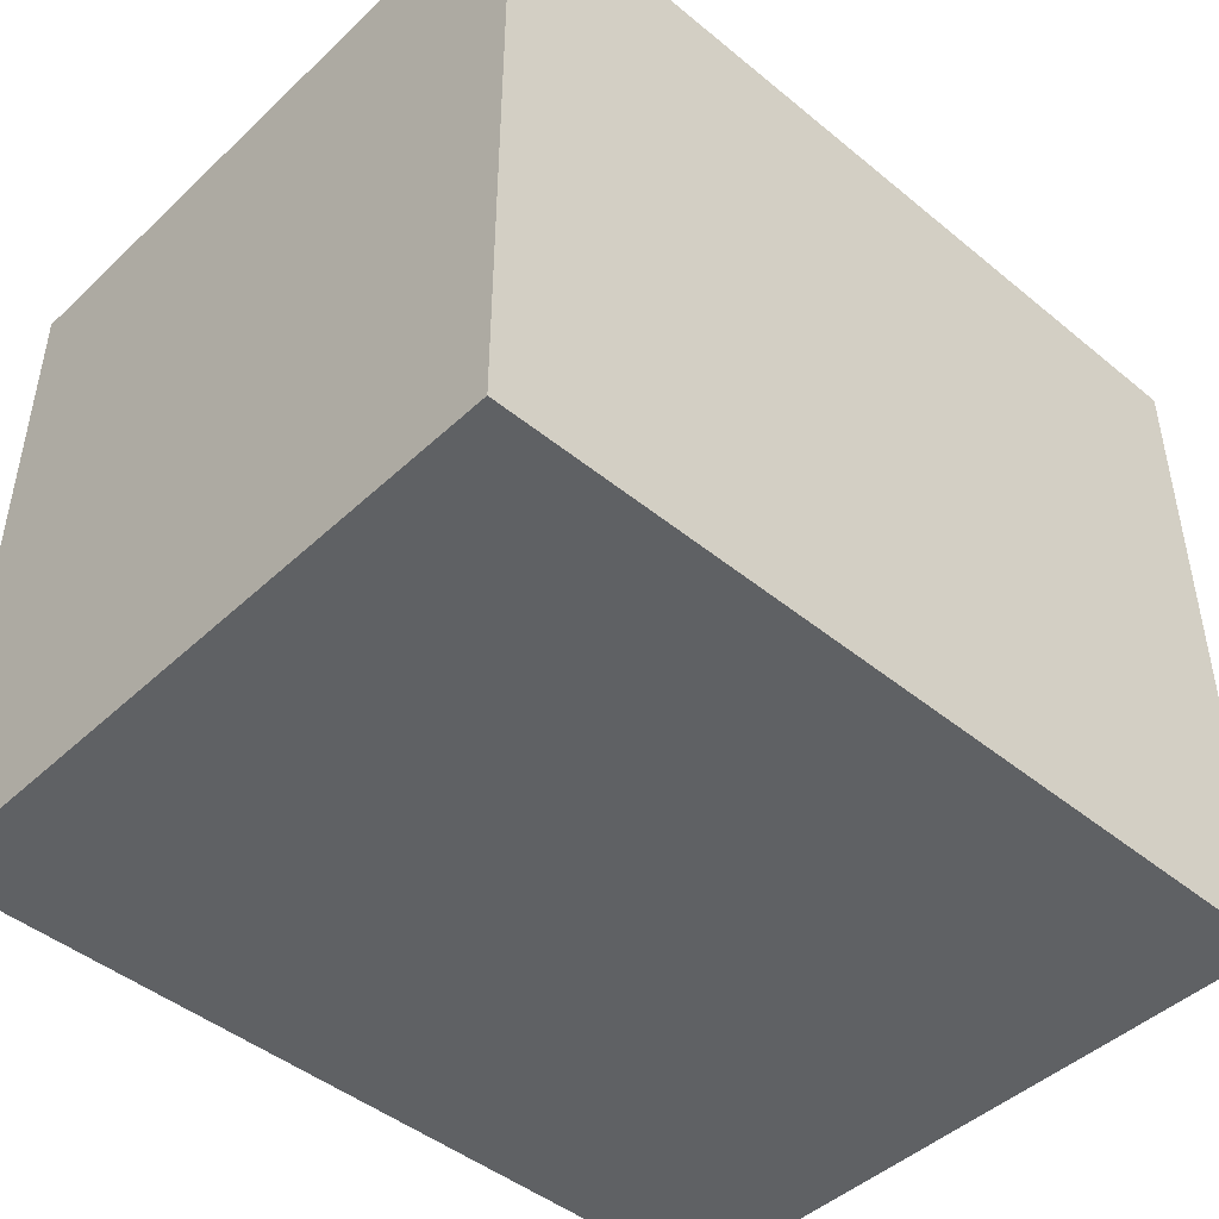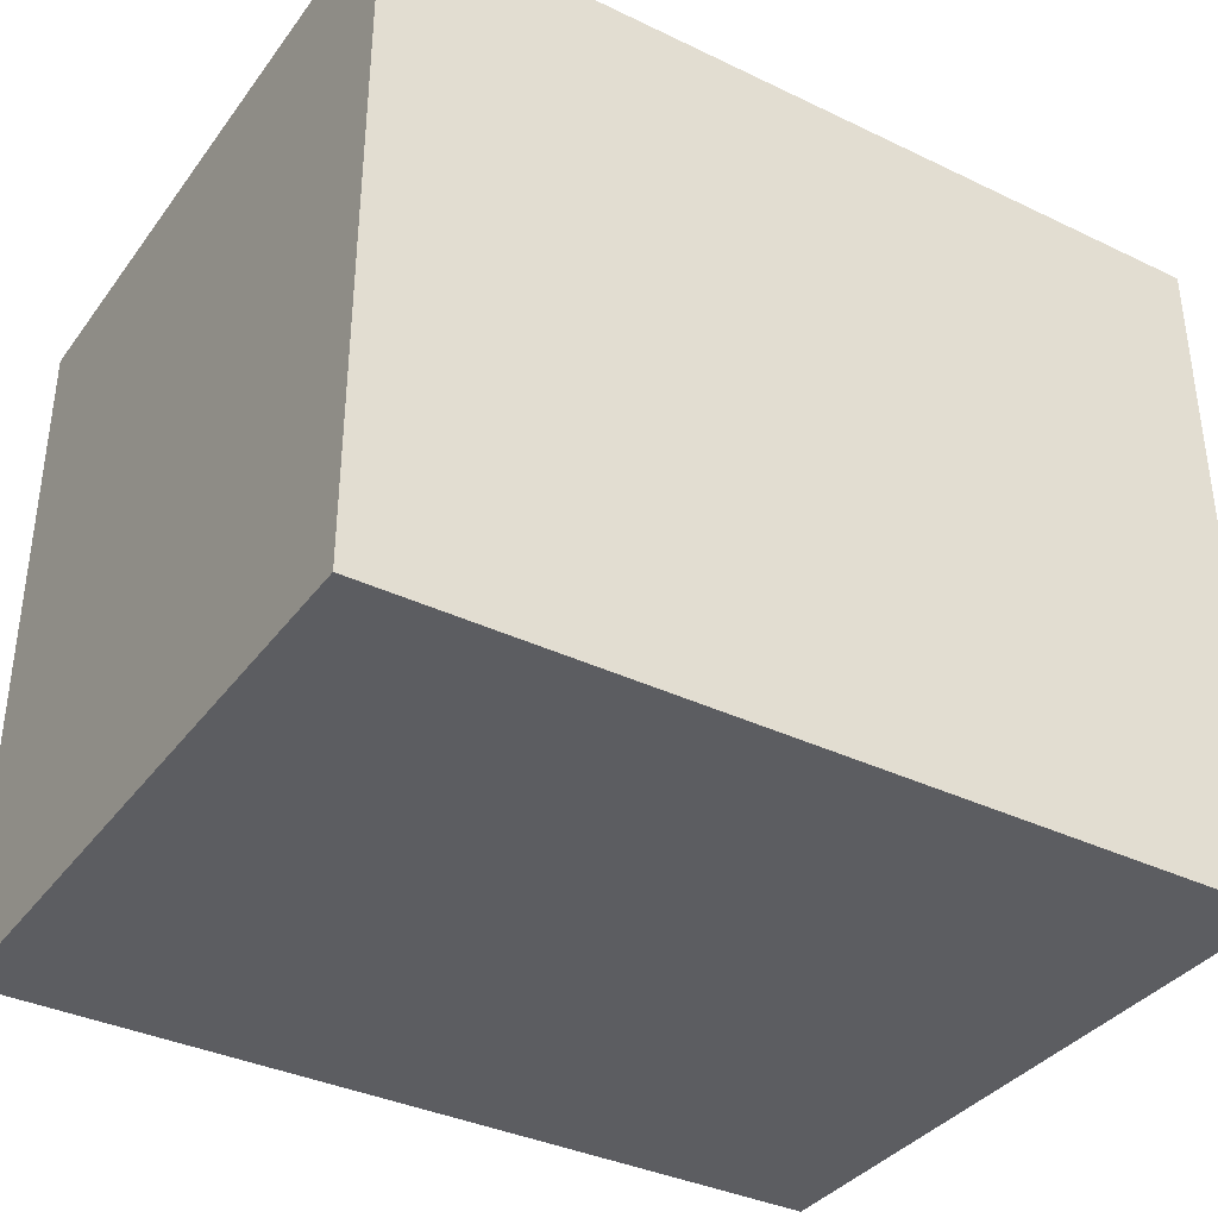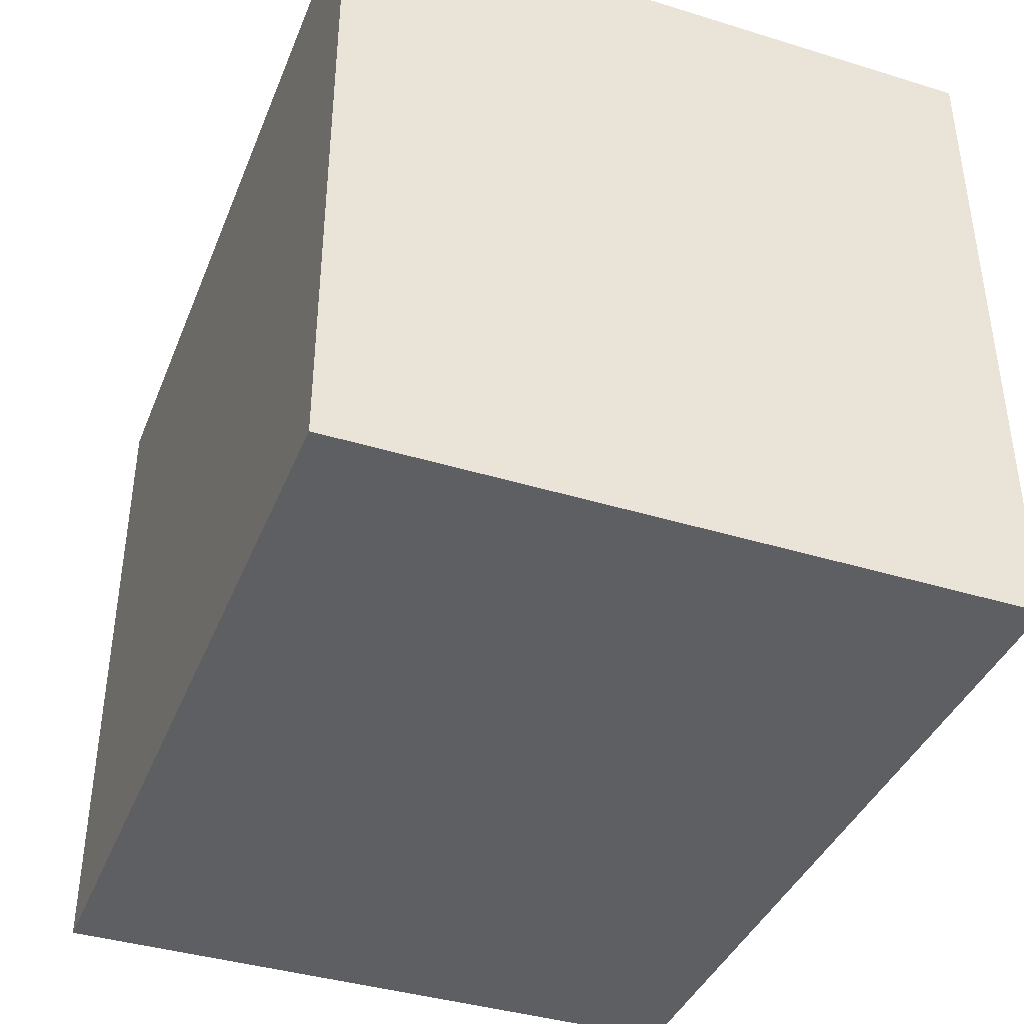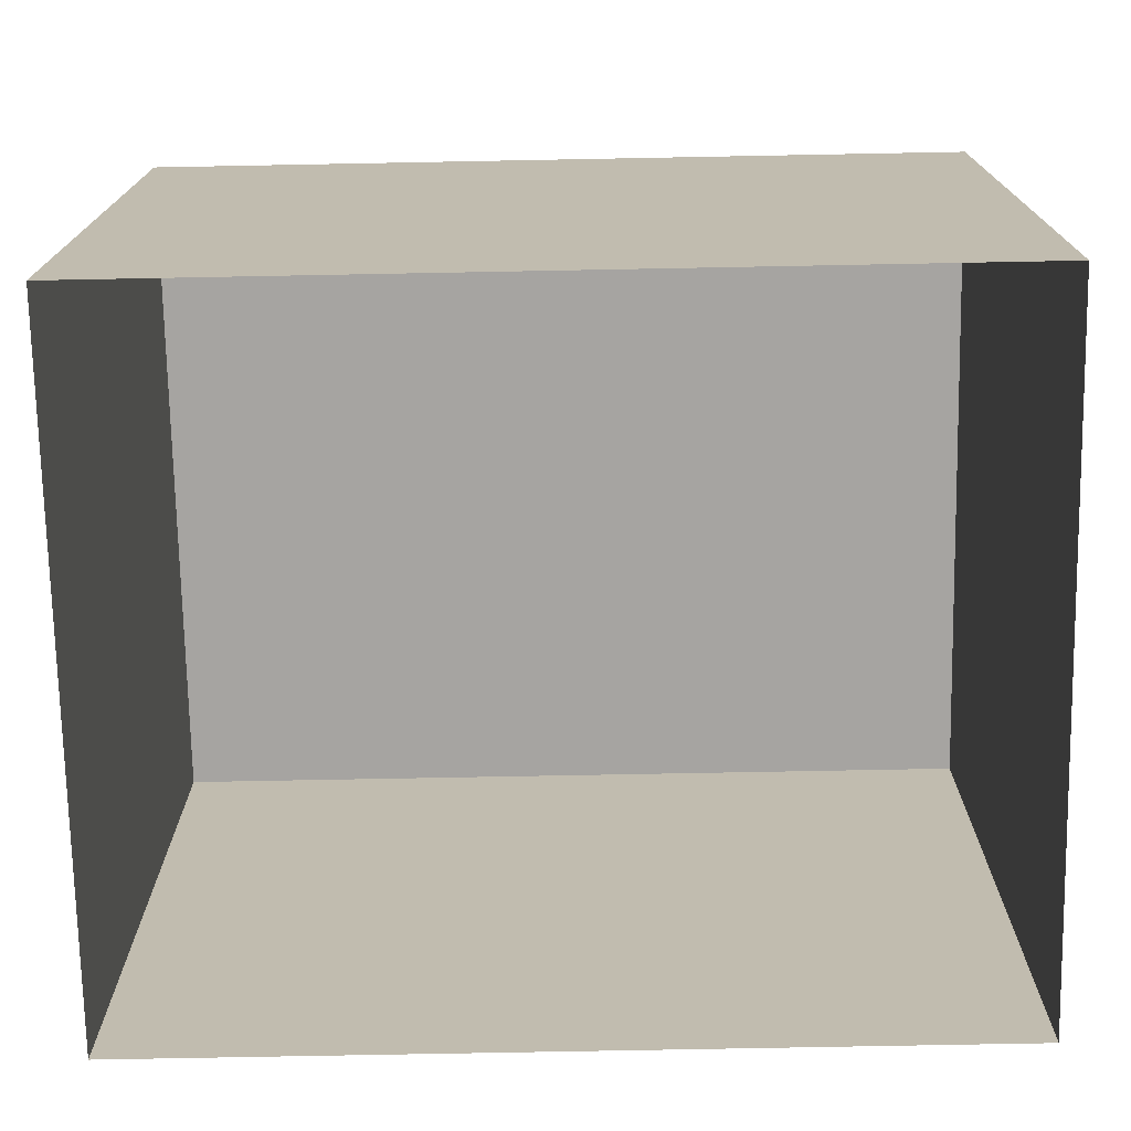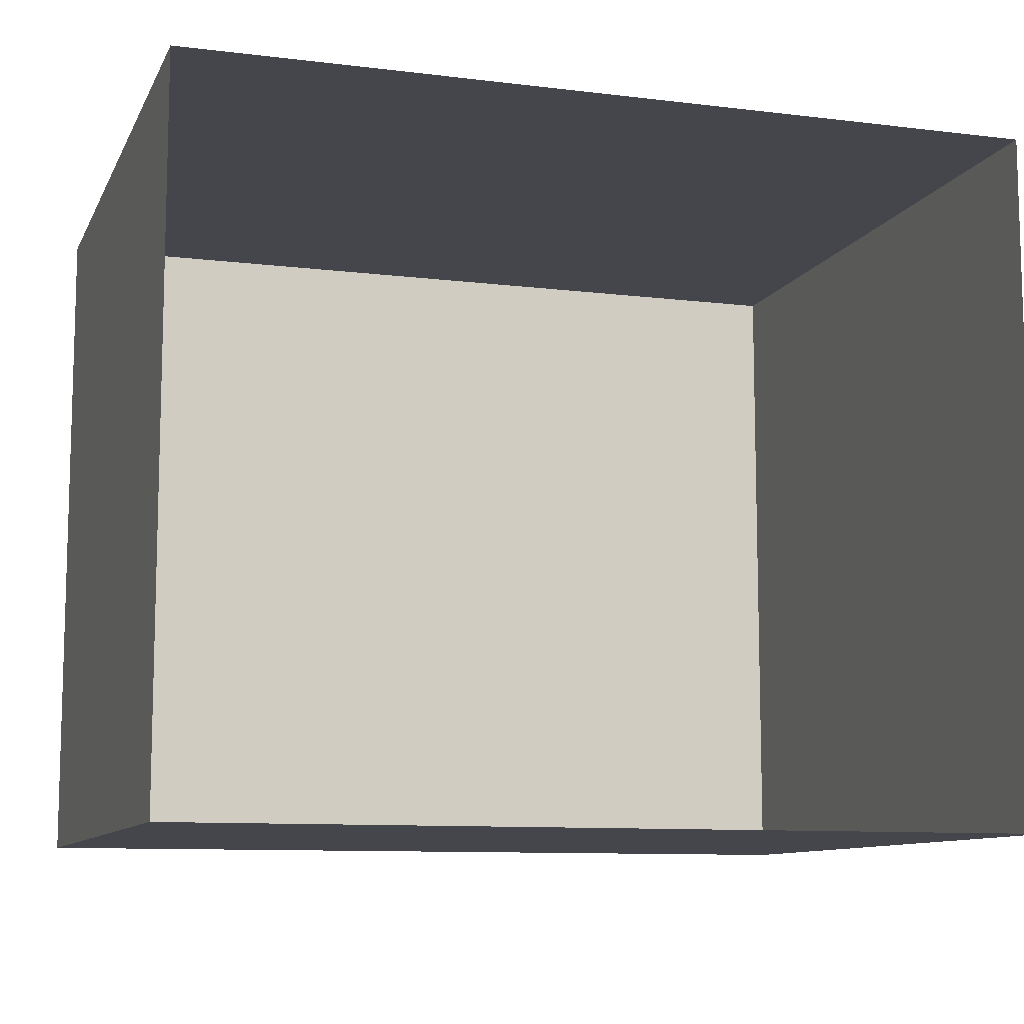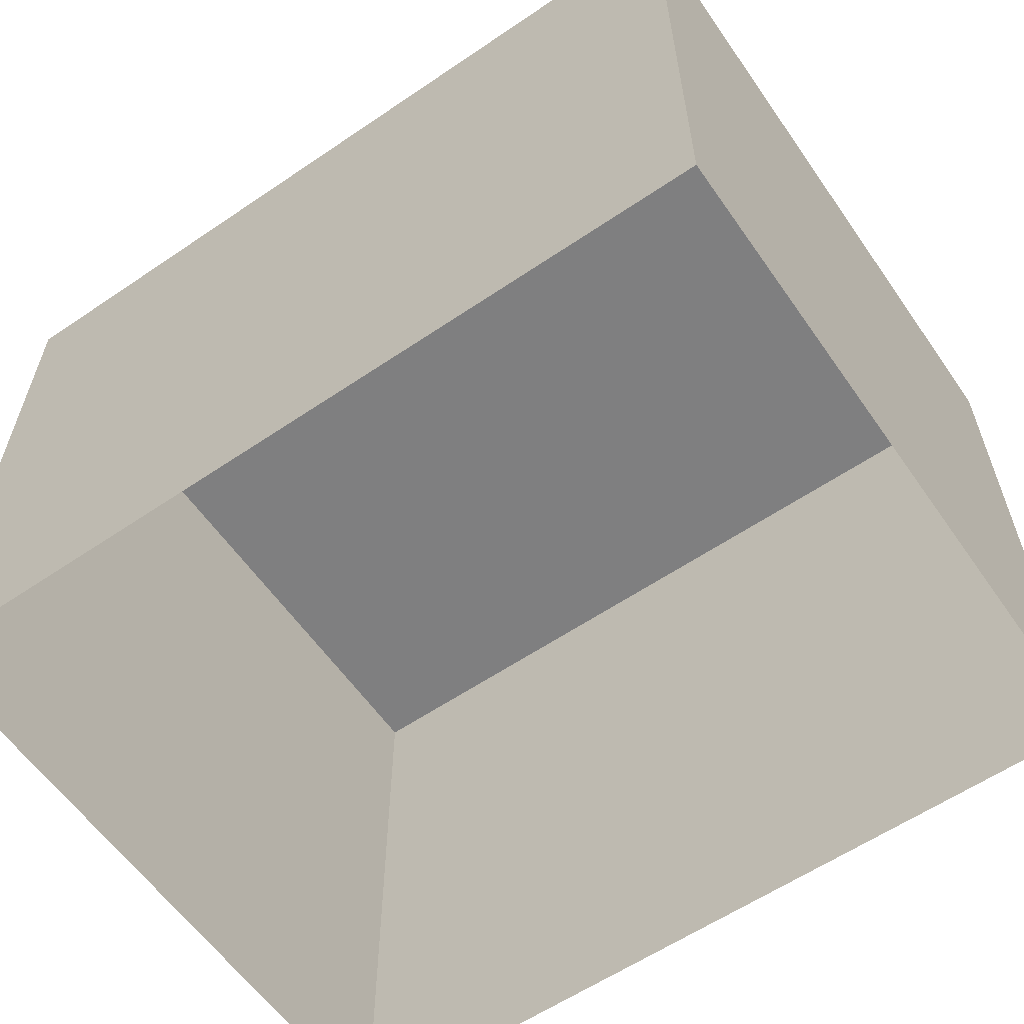
<metadata>
{"format":"obj","ext":"obj","renderer":"f3d","projection":"perspective","resolution":1024,"background":"white","views":[{"elev":-45.8,"azim":136.8,"up":"+Z"},{"elev":-36.5,"azim":148.1,"up":"+Z"},{"elev":-39.7,"azim":-110.8,"up":"+Z"},{"elev":-73.5,"azim":-178.9,"up":"+Y"},{"elev":-10.1,"azim":-17.4,"up":"+Z"},{"elev":-59.8,"azim":34.8,"up":"+Y"}]}
</metadata>
<code>
o PsDesk_308_1_1
v -0.2026 0.3191 0.6813
v -0.6222 0.3191 1.022
v -0.6222 0.3191 0.6813
v -0.2026 0.3191 1.022
v -0.2026 -0.01043 1.022
v -0.6222 -0.01043 1.022
v -0.6222 -0.01043 0.6813
v -0.2026 -0.01043 0.6813
f 1 2 3
f 1 4 2
f 5 2 4
f 5 6 2
f 6 3 2
f 6 7 3
f 7 1 3
f 7 8 1
f 8 4 1
f 8 5 4

</code>
